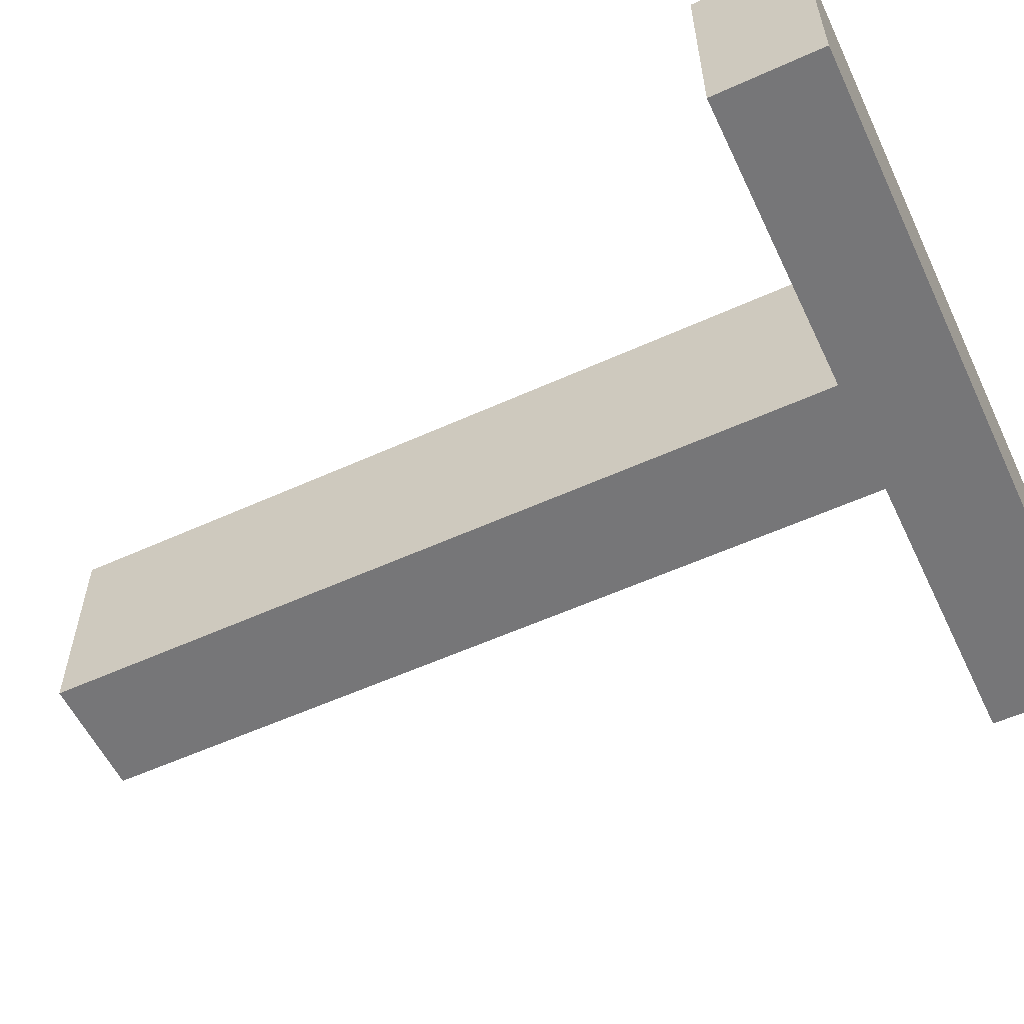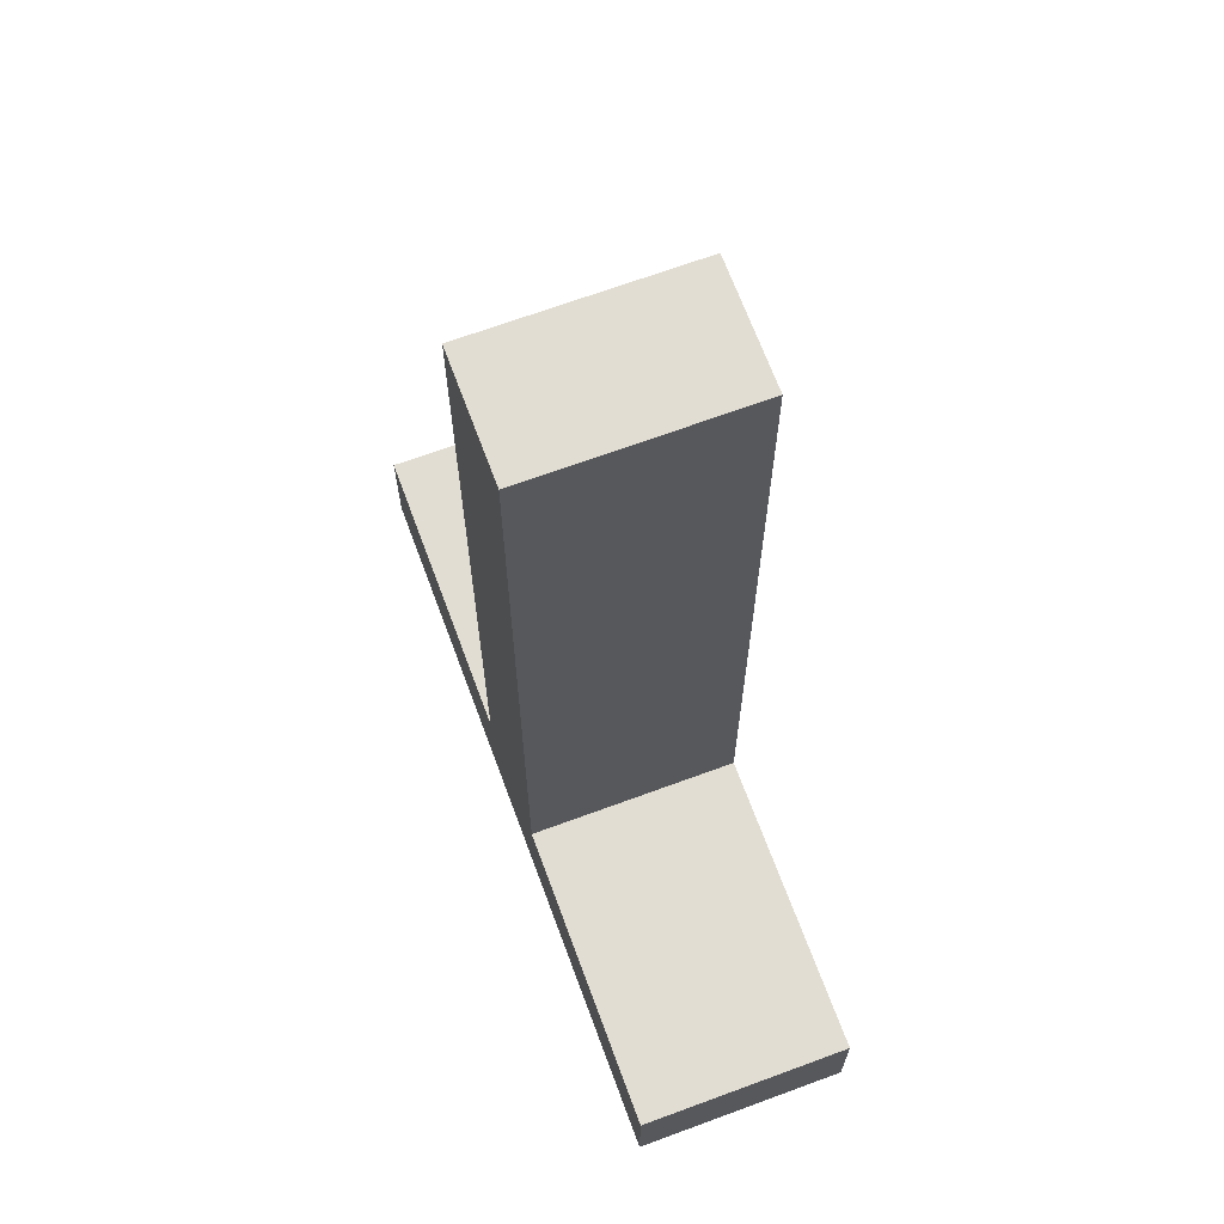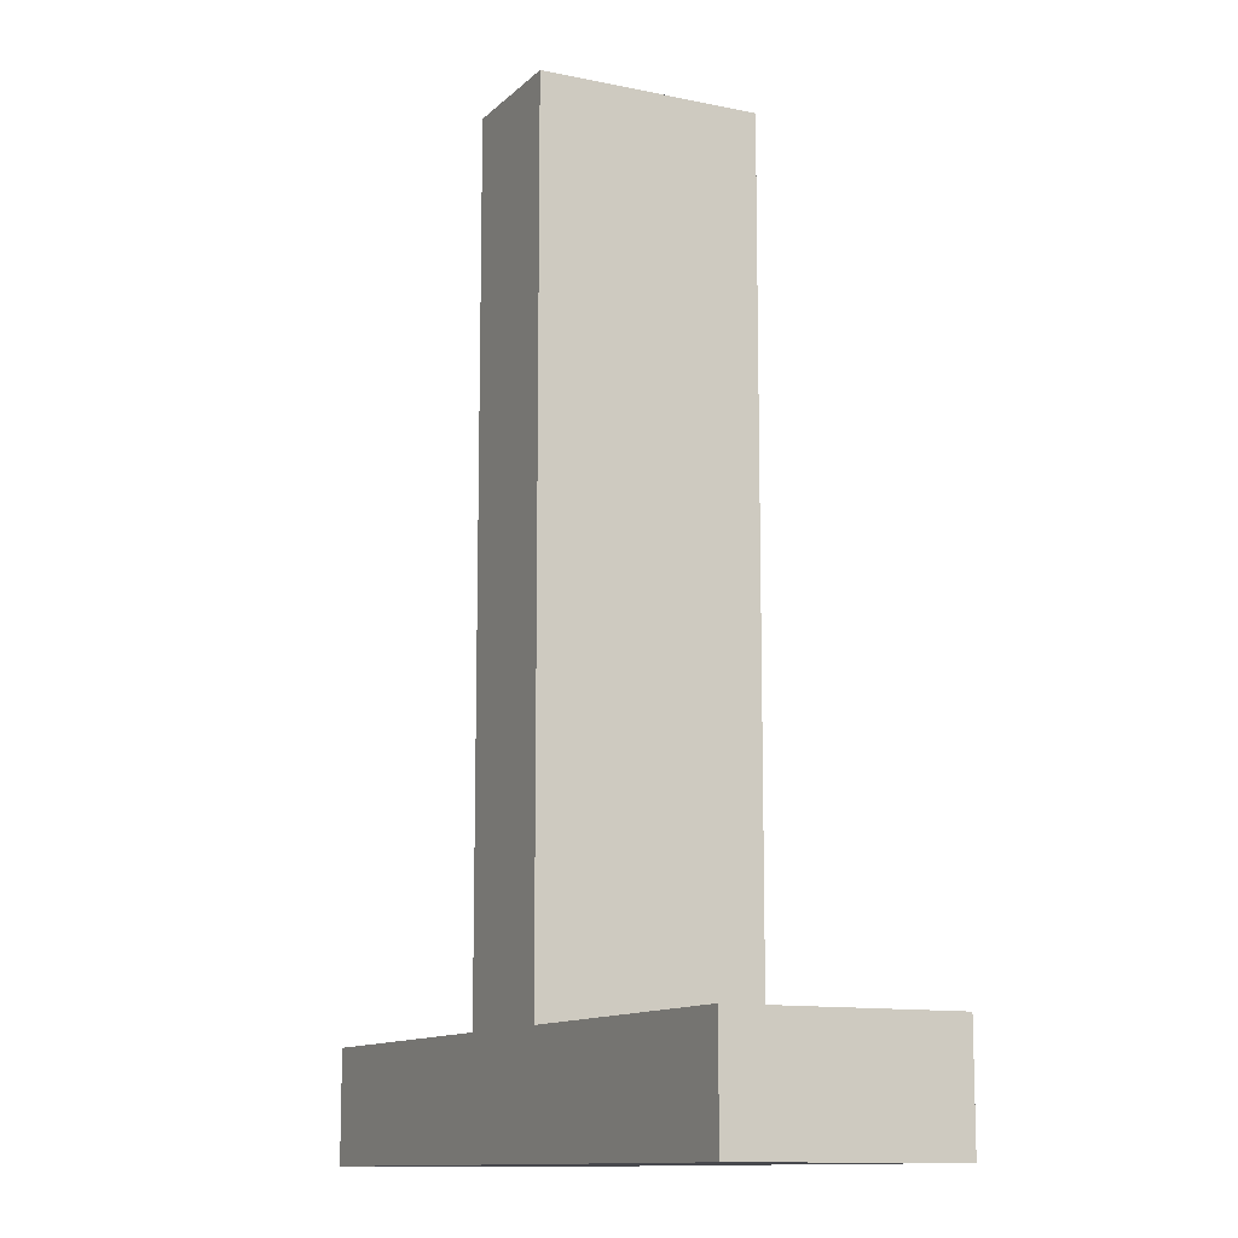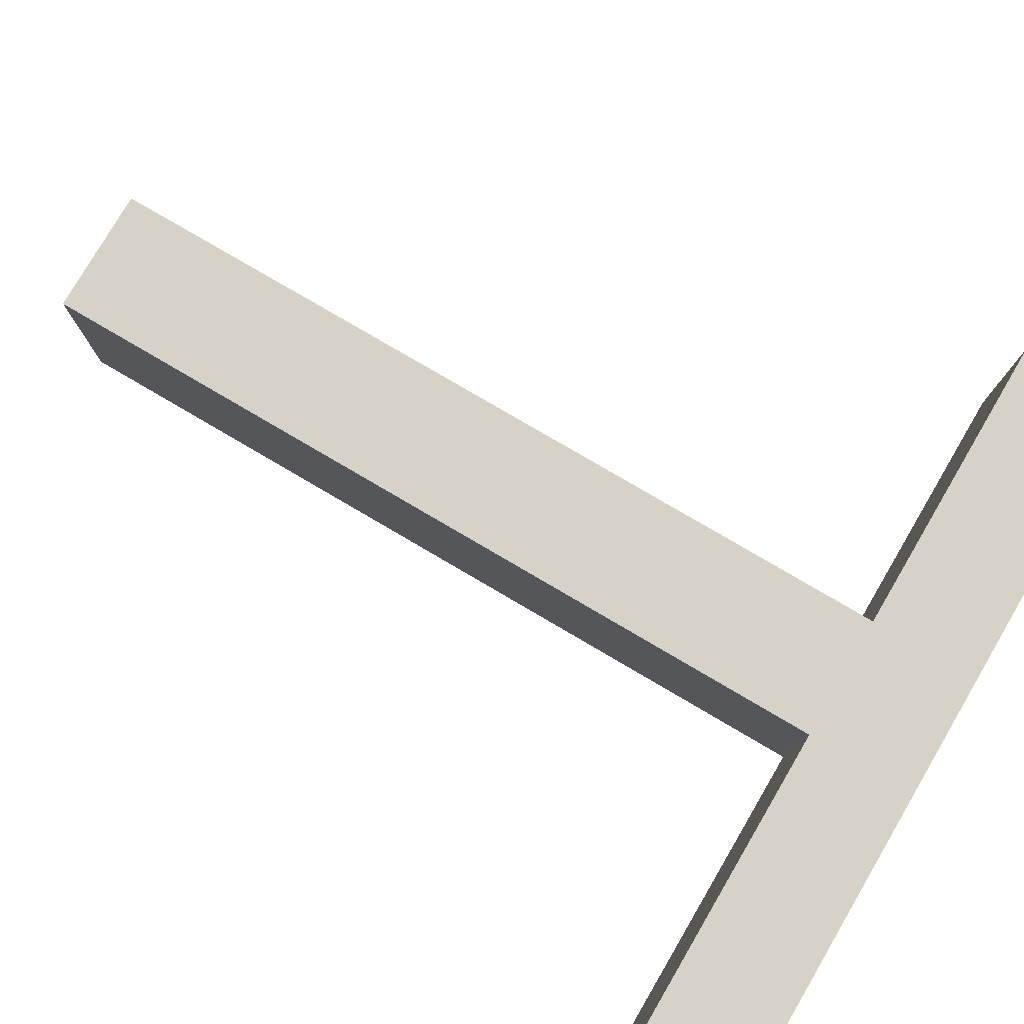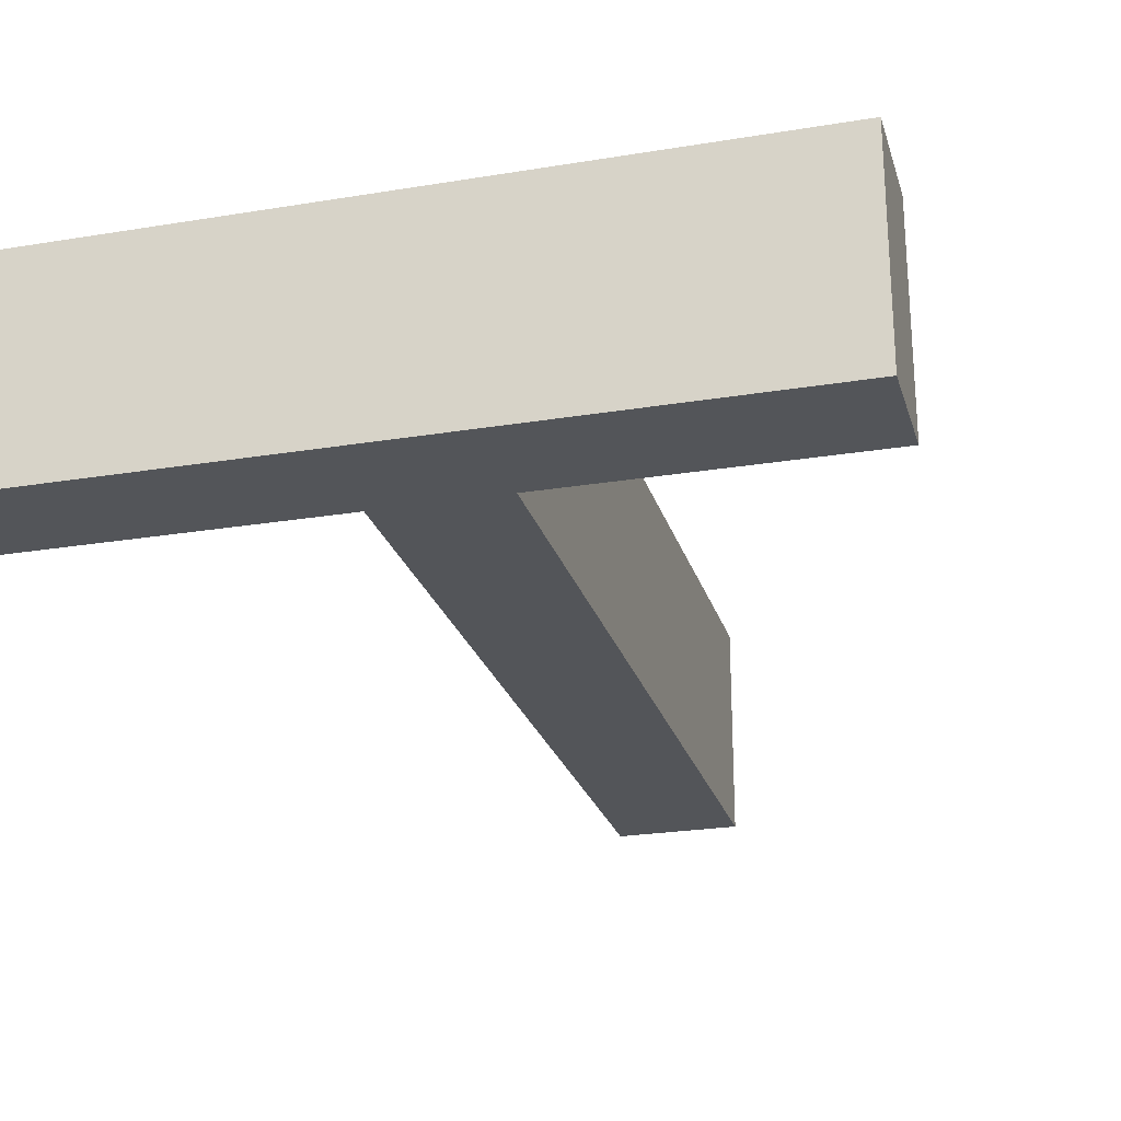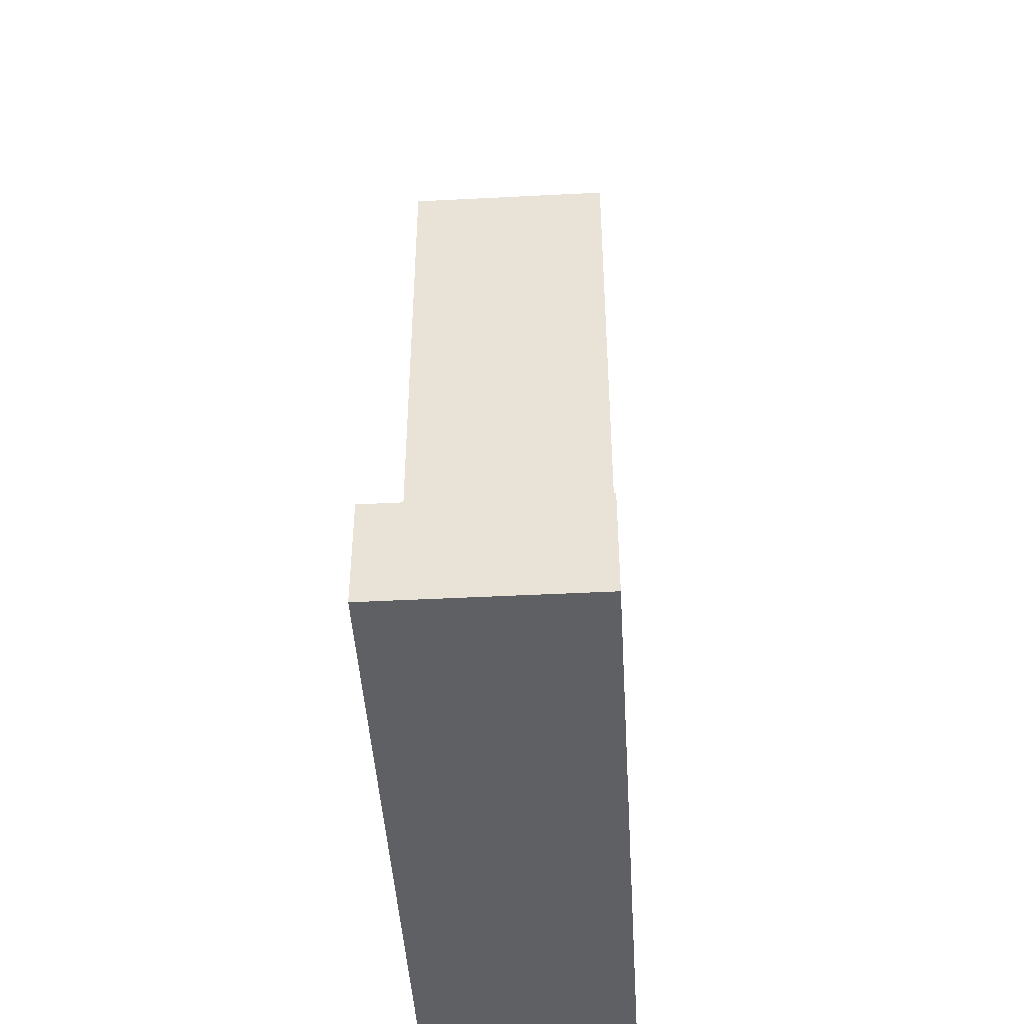
<metadata>
{"format":"obj","ext":"obj","renderer":"f3d","projection":"perspective","resolution":1024,"background":"white","views":[{"elev":-56.9,"azim":115.3,"up":"+Y"},{"elev":68.1,"azim":69.7,"up":"+Z"},{"elev":-11.8,"azim":63.3,"up":"+Z"},{"elev":78.6,"azim":120.4,"up":"+Y"},{"elev":-24.5,"azim":-164.8,"up":"+Y"},{"elev":-45.2,"azim":-86.6,"up":"+Z"}]}
</metadata>
<code>
v -153.3 0 44.41
v -153.3 0 63.53
v -153.3 5 63.53
v -153.3 5 44.41
v -160.4 0 44.41
v -160.4 5 44.41
v -160.4 0 41.86
v -160.4 5 41.86
v -143.2 0 41.86
v -143.2 5 41.86
v -143.2 0 44.41
v -143.2 5 44.41
v -150.4 0 44.41
v -150.4 5 44.41
v -150.4 0 63.53
v -150.4 5 63.53
f 1 2 4
f 4 2 3
f 5 1 6
f 6 1 4
f 7 5 8
f 8 5 6
f 9 7 10
f 10 7 8
f 11 9 12
f 12 9 10
f 13 11 14
f 14 11 12
f 15 13 16
f 16 13 14
f 2 15 3
f 3 15 16
f 16 14 3
f 3 14 4
f 4 14 8
f 4 8 6
f 12 10 14
f 14 10 8
f 15 2 13
f 13 2 1
f 13 1 7
f 7 1 5
f 7 9 13
f 13 9 11

</code>
